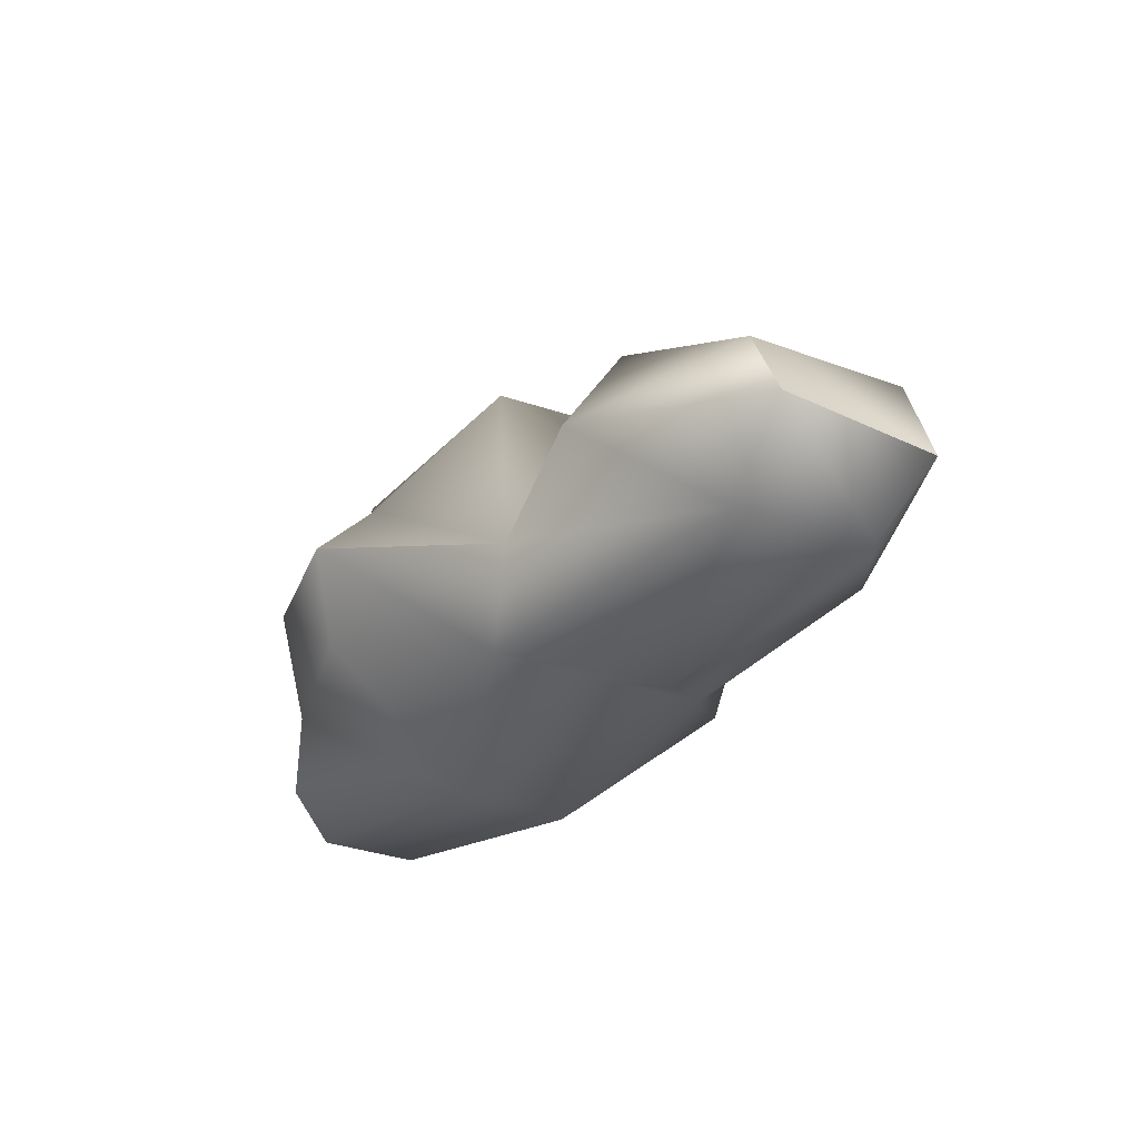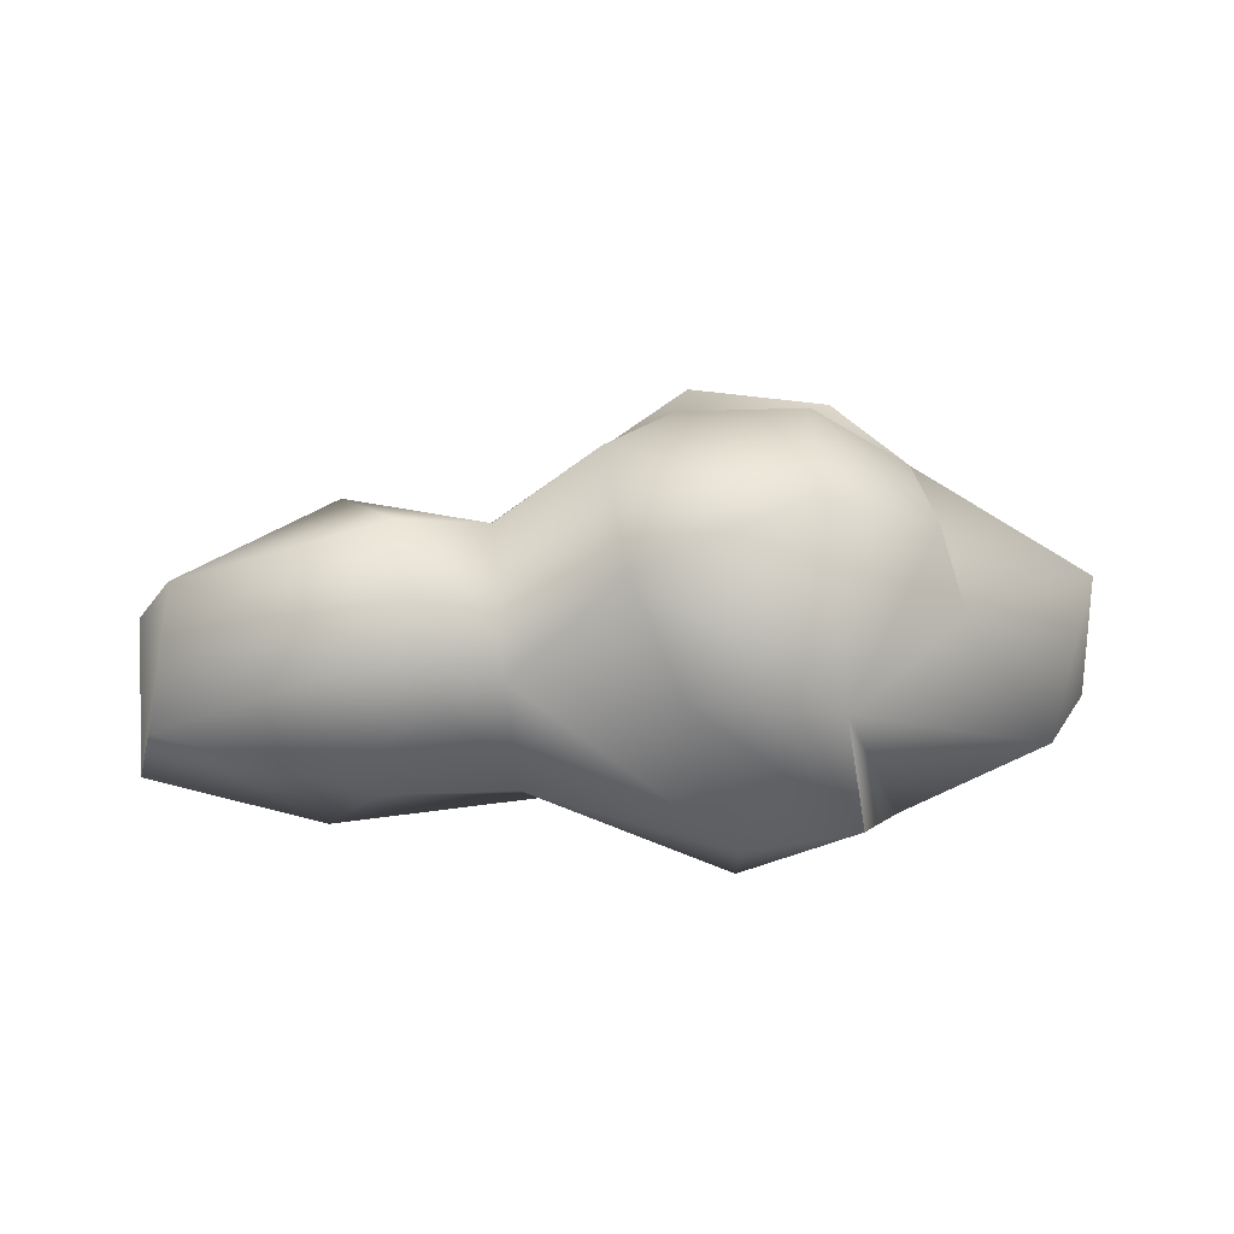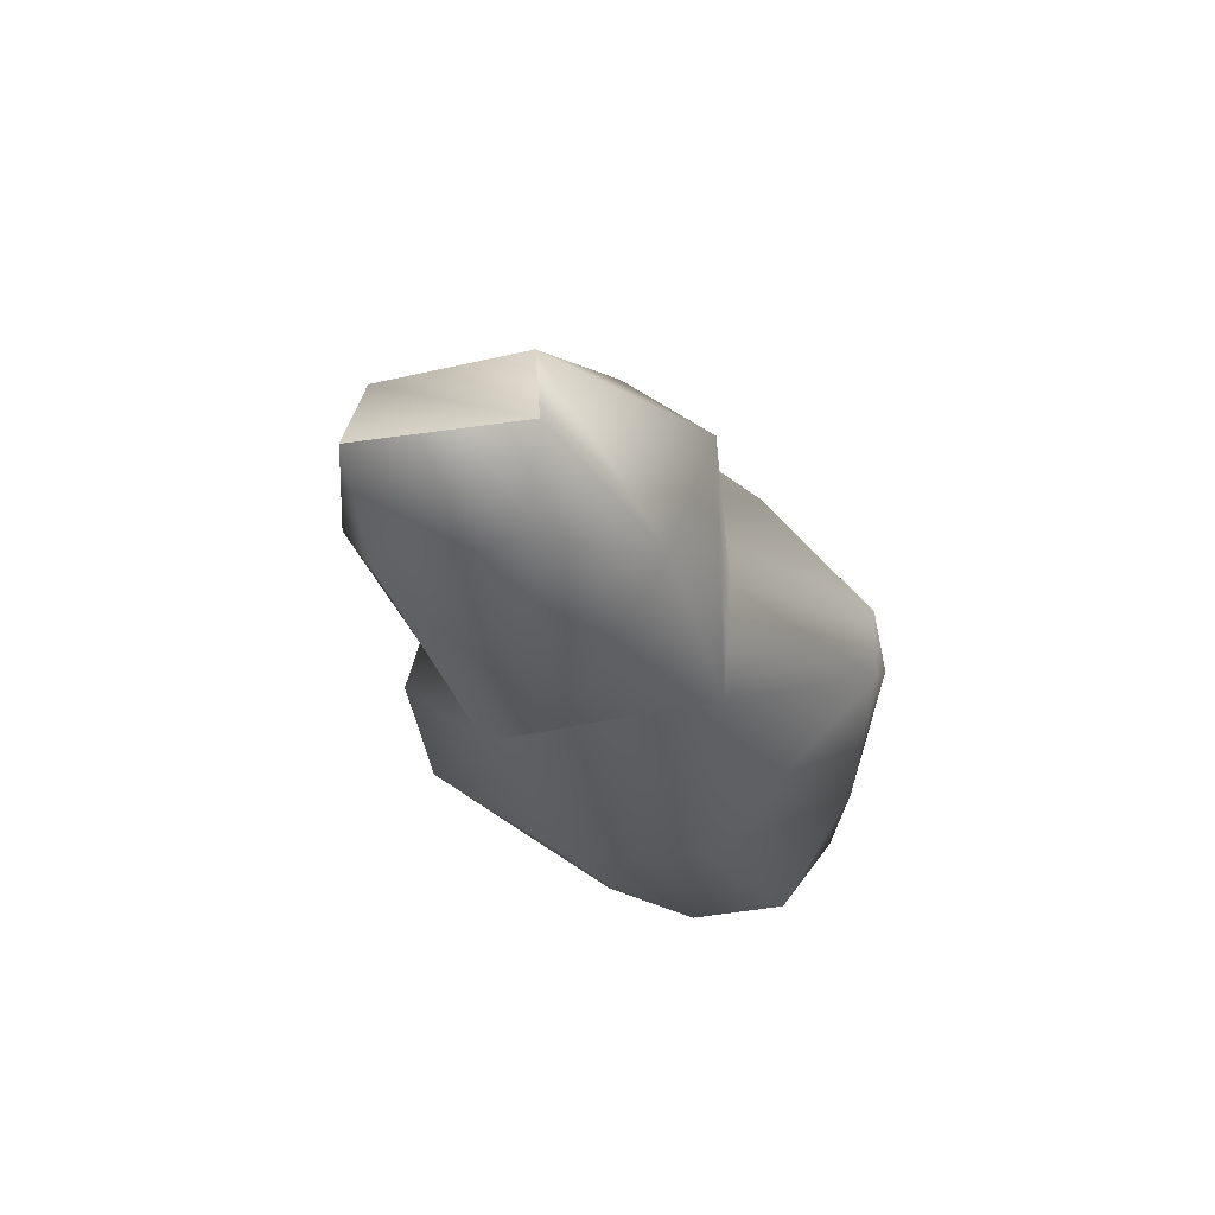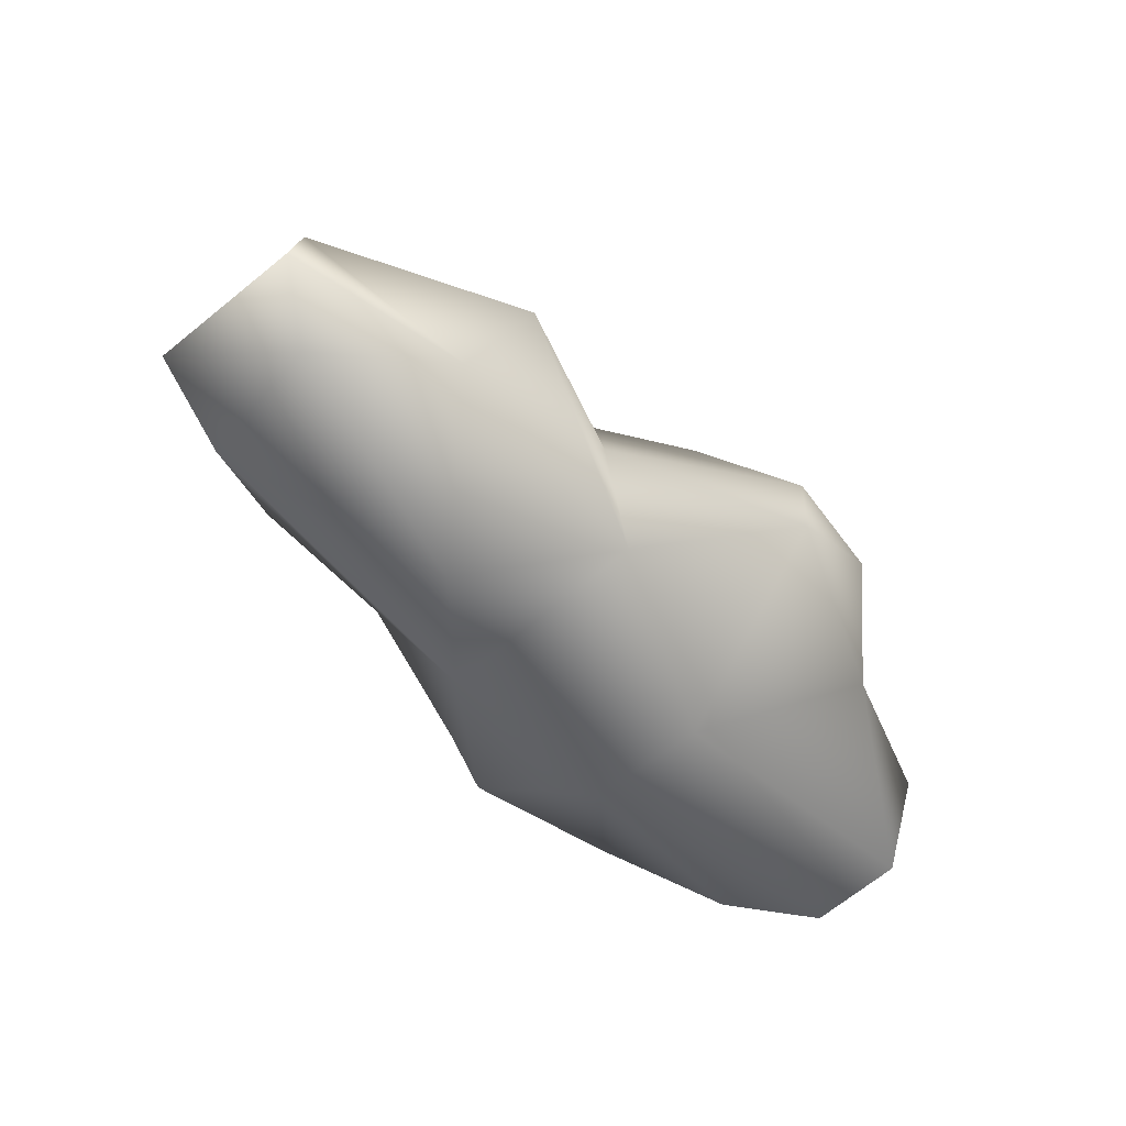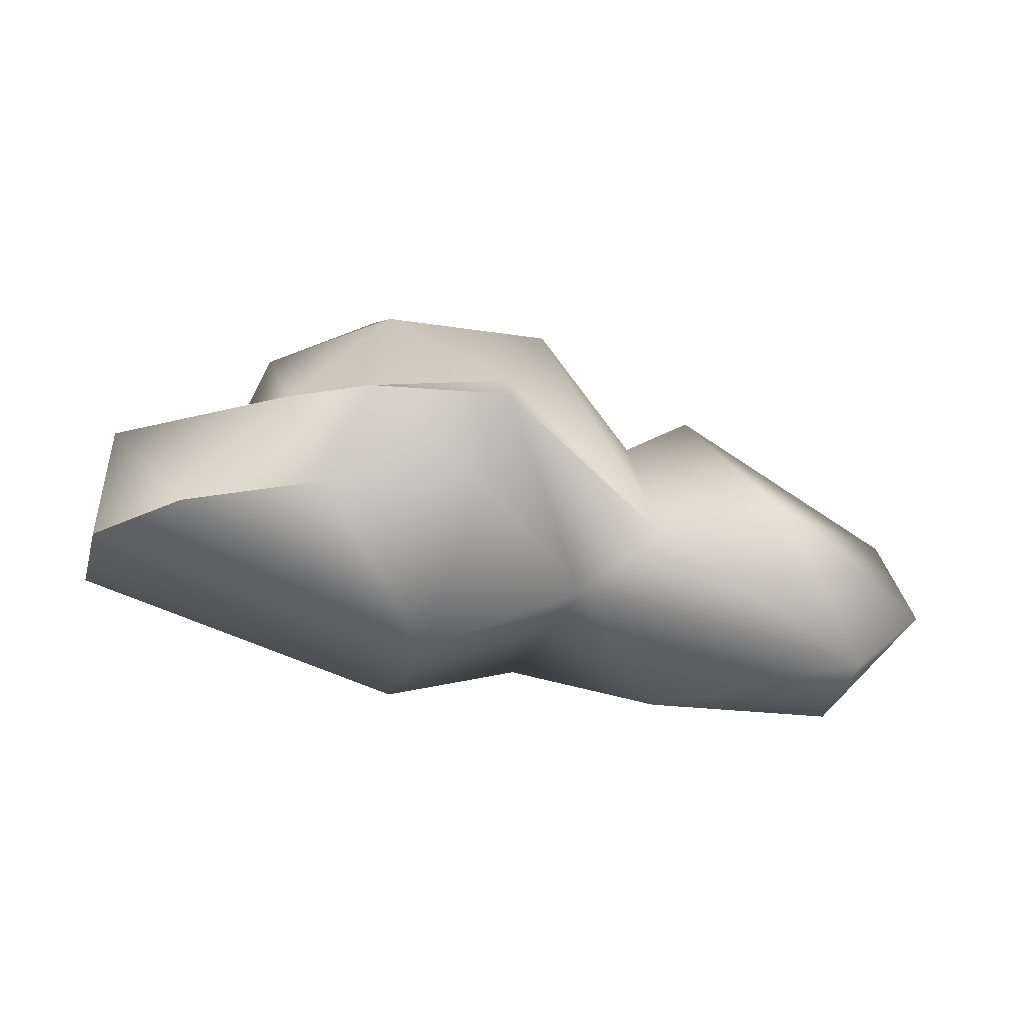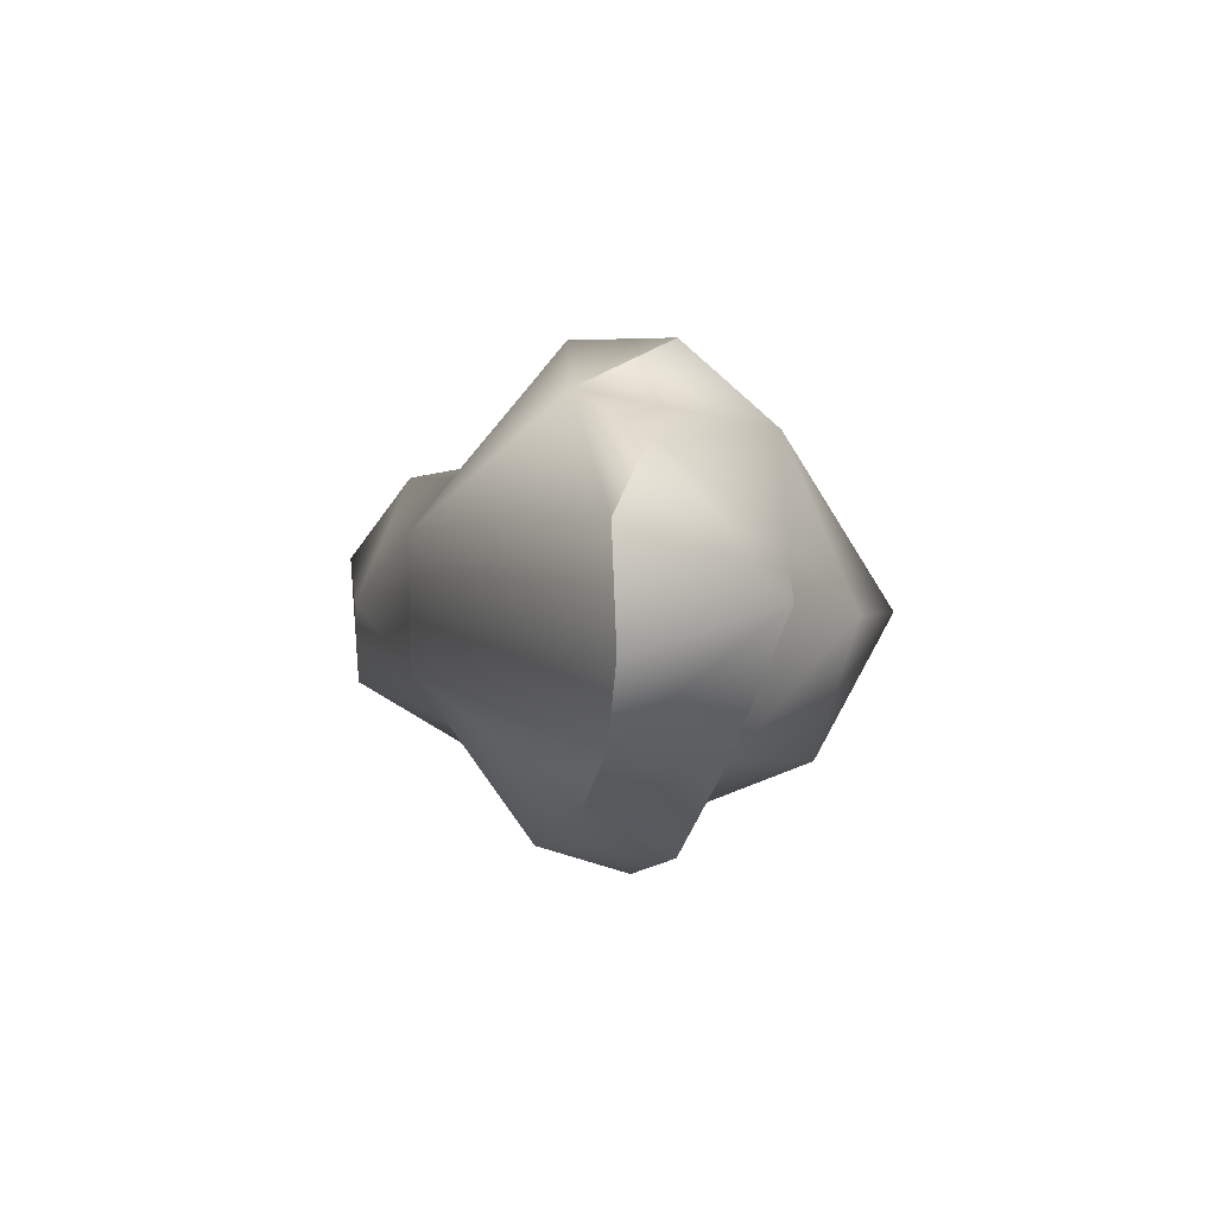
<metadata>
{"format":"obj","ext":"obj","renderer":"f3d","projection":"perspective","resolution":1024,"background":"white","views":[{"elev":-31.4,"azim":-121.3,"up":"+Y"},{"elev":66.3,"azim":-4.7,"up":"+Y"},{"elev":-29.5,"azim":-73.4,"up":"+Y"},{"elev":-54.9,"azim":-48.6,"up":"+Y"},{"elev":-29.0,"azim":160.2,"up":"+Y"},{"elev":-0.5,"azim":73.2,"up":"+Z"}]}
</metadata>
<code>
v -149.4 -30.12 -25.18
v 83.26 -32.7 -54.7
v 29.37 1.858 77.44
v 125.8 -38.32 -36.71
v -82.72 -11.72 -52.8
v 66.1 0.08941 73.98
v -135.7 -3.067 -24.35
v -53.95 -67.29 2.133
v -38.52 -25.4 -45.75
v -124.2 -52.84 -24.76
v 28.79 -1.843 -77.44
v -35.35 19.42 -25
v -12.42 -46.99 -34.23
v 1.569 64.41 15.55
v -149.5 -32.72 27.47
v -1.723 58.52 -28
v 33.77 -31.96 -67.95
v -131.5 -54.35 18.25
v 22.96 15.02 -60.54
v 38.03 -68.81 -18.22
v -62.37 39.43 -18.79
v 72.95 -2.601 -68.64
v 15.93 40.24 46.19
v 60.56 42.42 -43.68
v -35.01 20.02 26.3
v 94.24 5.041 -41.08
v -142.3 -6.427 23.53
v 93.4 42.7 -2.594
v 149.5 -42.95 -12.96
v 144.7 3.565 -0.1298
v 101.8 18.6 16.24
v 29.05 -21.07 76.87
v 146.6 -43.46 20.18
v -33.2 -18.27 46.5
v -14.32 -44.95 39.29
v 38.39 -69.49 20.42
v 131.2 -28.81 40.75
v -93.13 -41.34 44.33
v 55.01 69.49 -1.391
v -73.56 5.881 53.18
v 81.77 -34.92 57.42
v -62.72 38.07 22.7
v 61.17 32.58 49.76
o poly_cloud_1
f 13 11 17
f 27 40 42
f 34 42 40
f 4 30 29
f 17 11 22
f 22 19 26
f 1 7 5
f 35 20 36
f 9 13 10
f 7 21 5
f 5 12 9
f 1 18 15
f 17 20 13
f 5 21 12
f 9 12 16
f 16 39 24
f 19 16 24
f 37 31 43
f 4 26 30
f 43 31 28
f 33 30 37
f 14 43 39
f 20 4 29
f 43 23 6
f 26 31 30
f 6 3 32
f 27 42 7
f 15 18 38
f 41 6 32
f 35 36 32
f 35 32 34
f 35 34 40
f 38 40 27
f 12 14 16
f 21 25 12
f 24 28 26
f 32 3 34
f 33 37 41
f 36 20 29
f 11 19 22
f 2 20 17
f 36 29 33
f 3 23 25
f 34 25 42
f 8 13 35
f 2 4 20
f 15 27 7
f 38 8 35
f 15 7 1
f 9 19 11
f 17 22 2
f 42 21 7
f 35 40 38
f 10 13 8
f 43 28 39
f 38 27 15
f 9 16 19
f 41 37 43
f 1 10 18
f 19 24 26
f 26 28 31
f 21 42 25
f 12 25 14
f 3 25 34
f 16 14 39
f 6 41 43
f 9 10 5
f 6 23 3
f 5 10 1
f 22 26 2
f 14 23 43
f 30 31 37
f 9 11 13
f 38 18 8
f 2 26 4
f 29 30 33
f 25 23 14
f 41 36 33
f 39 28 24
f 18 10 8
f 32 36 41
f 35 13 20

</code>
